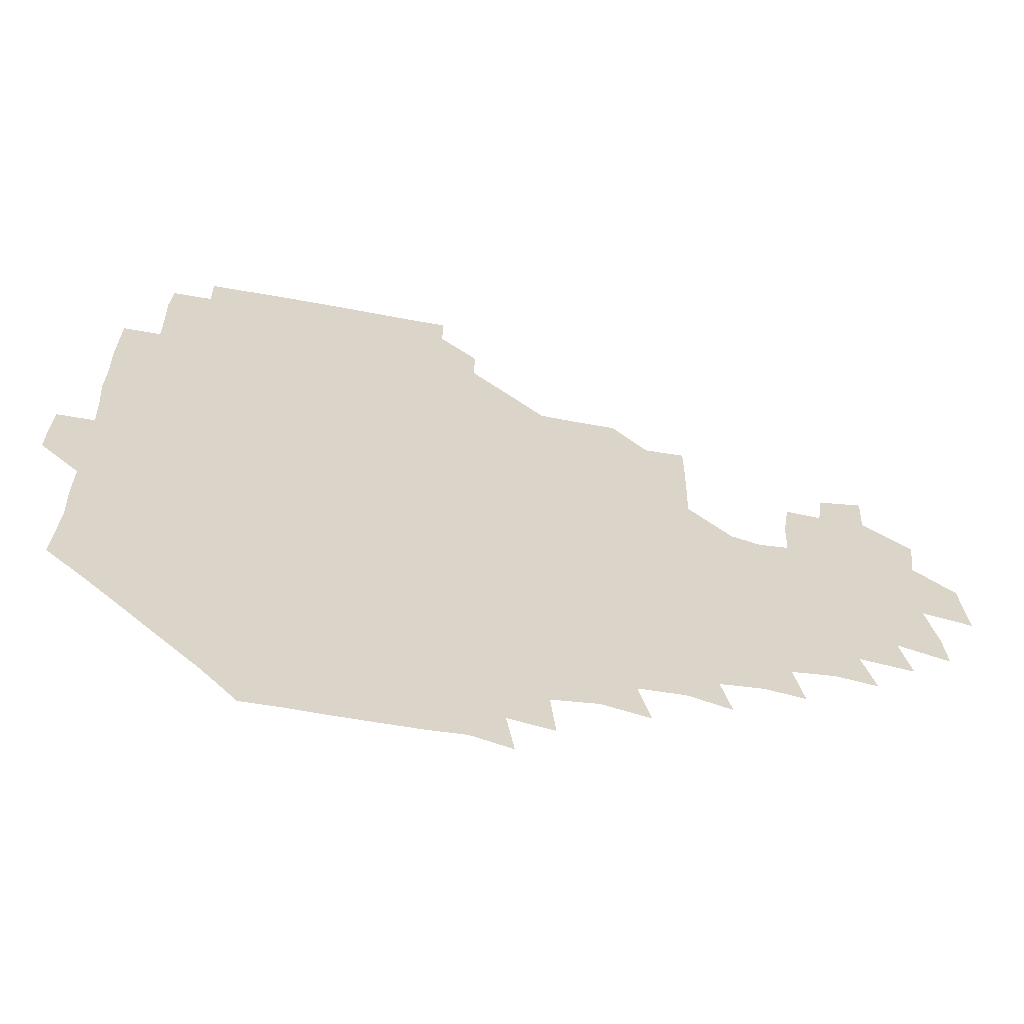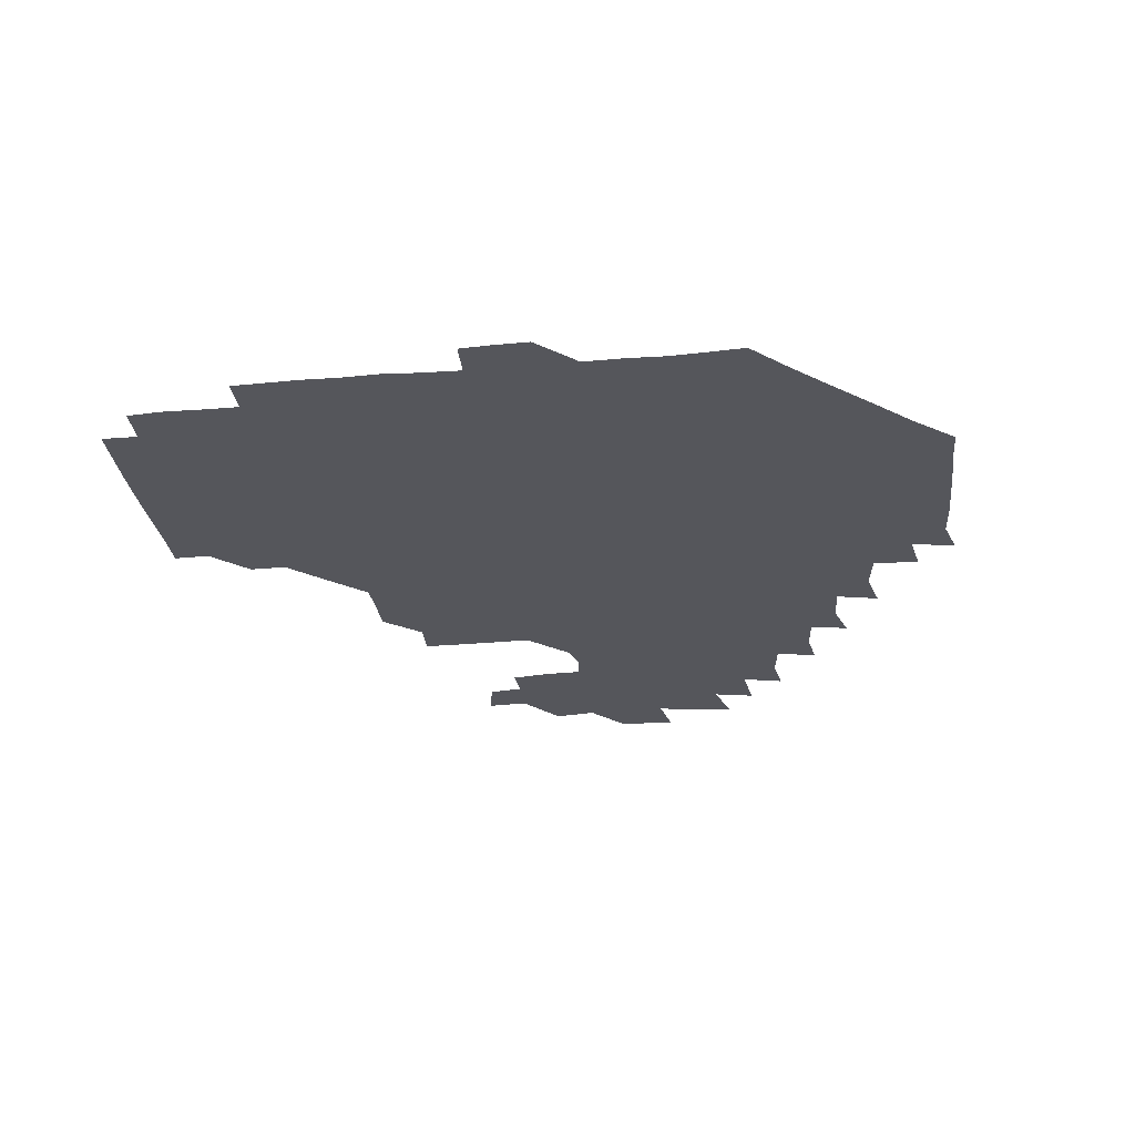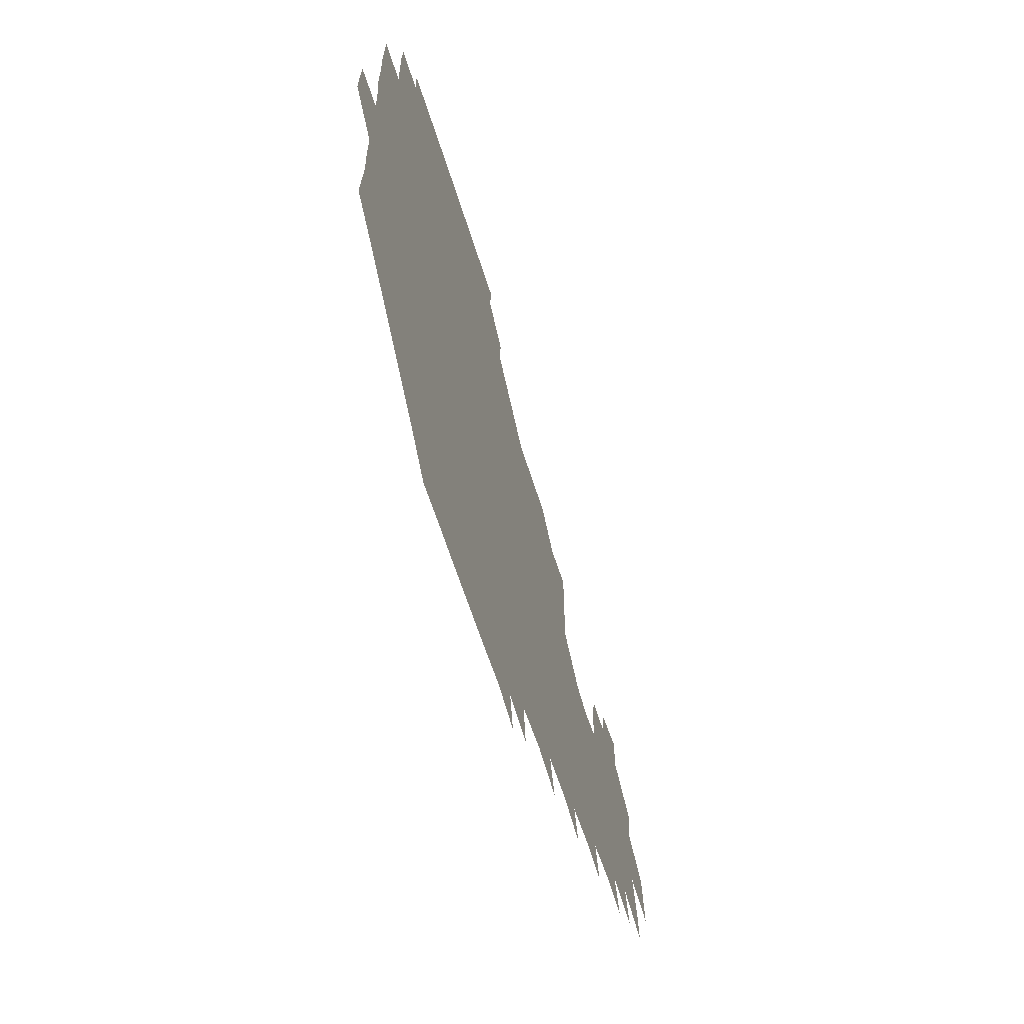
<metadata>
{"format":"obj","ext":"obj","renderer":"f3d","projection":"perspective","resolution":1024,"background":"white","views":[{"elev":-61.5,"azim":-11.2,"up":"+Y"},{"elev":-26.2,"azim":-82.2,"up":"+Z"},{"elev":-64.5,"azim":-72.4,"up":"+Y"}]}
</metadata>
<code>
v 193.8 257 0
v 194 271 0
v 194.8 284.4 0
v 208.5 179.7 0
v 209.4 193.7 0
v 210.3 209.1 0
v 209.6 225 0
v 209.8 241.2 0
v 209.9 256.1 0
v 210.4 270.7 0
v 210 285 0
v 209.5 300.6 0
v 208.3 316.1 0
v 208.8 331.1 0
v 208.4 346.2 0
v 208.8 360.7 0
v 209.2 373.6 0
v 223.2 166.2 0
v 224.4 180.6 0
v 225.9 195.7 0
v 226.3 210.7 0
v 227.8 226.3 0
v 228 241.1 0
v 226.5 256.1 0
v 226.7 270.9 0
v 226.5 285.8 0
v 226.4 300.8 0
v 226.3 315.9 0
v 225.7 330.9 0
v 225.9 345.7 0
v 226 360.1 0
v 224.7 374 0
v 224.6 389.3 0
v 224.2 404.6 0
v 225.4 418.6 0
v 238.6 151.2 0
v 238.9 165.8 0
v 240.6 181 0
v 240.9 196 0
v 241.3 211 0
v 241.7 226 0
v 243.3 241.3 0
v 241.9 256.1 0
v 241.3 271 0
v 241.2 285.9 0
v 242.3 300.9 0
v 241.4 316 0
v 241.1 331 0
v 241.7 346 0
v 241.7 360.8 0
v 241.1 375.7 0
v 241.2 390.5 0
v 241.2 405.2 0
v 241.5 419.3 0
v 241.3 434 0
v 254.6 135.3 0
v 255.8 151.2 0
v 256.2 166.4 0
v 256.2 181.3 0
v 256.6 196.3 0
v 256.5 211.2 0
v 256.6 226.1 0
v 257.2 241.1 0
v 256.9 256 0
v 256.5 271 0
v 256.5 286 0
v 256.2 301.1 0
v 256.2 316.1 0
v 256.8 331.2 0
v 256.7 346.1 0
v 256.9 361 0
v 256.4 376 0
v 256.3 391 0
v 256.6 405.8 0
v 256.9 420.4 0
v 257.4 434.5 0
v 270.7 119.4 0
v 272.2 136.9 0
v 272.1 151.8 0
v 271.6 166.5 0
v 272 181.6 0
v 271.5 196.3 0
v 271.8 211.3 0
v 271.7 226.2 0
v 271.8 241.1 0
v 271.4 256 0
v 271.1 271 0
v 270.9 286.1 0
v 271.1 301.1 0
v 271.1 316.1 0
v 271.5 331.2 0
v 271.3 346.2 0
v 270.9 361.2 0
v 271.4 376.2 0
v 271.1 391.2 0
v 271.9 406.1 0
v 271.6 420.8 0
v 272.7 435.1 0
v 285.1 103.6 0
v 286.7 121.9 0
v 287 137.3 0
v 286.7 151.9 0
v 287.1 167 0
v 286.8 181.6 0
v 286.8 196.5 0
v 286.7 211.3 0
v 287 226.2 0
v 286.5 241 0
v 286.3 255.9 0
v 285.8 271.1 0
v 286.2 286 0
v 286 301.1 0
v 286 316.1 0
v 286.2 331.2 0
v 286.1 346.2 0
v 286.3 361.3 0
v 286 376.3 0
v 286.5 391.4 0
v 286.3 406.2 0
v 286.7 421.1 0
v 287.2 435.5 0
v 300.3 104.2 0
v 301.7 122.8 0
v 301.7 137.6 0
v 301.5 152 0
v 301.7 167 0
v 301.7 181.8 0
v 301.2 196.3 0
v 301.9 211.5 0
v 302.2 226.2 0
v 301.6 241 0
v 301.1 256 0
v 300.9 271 0
v 301.1 286 0
v 300.9 301.1 0
v 301.1 316.2 0
v 300.9 331.2 0
v 301.1 346.3 0
v 301.1 361.3 0
v 300.9 376.3 0
v 301.1 391.4 0
v 300.9 406.2 0
v 301.5 421.1 0
v 302 435.6 0
v 316.2 104.2 0
v 316.3 122.5 0
v 316.2 137.5 0
v 316.3 152.3 0
v 316.4 167.2 0
v 316.4 181.9 0
v 316.4 196.7 0
v 316.6 211.5 0
v 317 226.3 0
v 316.7 240.8 0
v 316.3 255.7 0
v 315.9 271 0
v 315.9 286.1 0
v 315.8 301.2 0
v 315.9 316.2 0
v 315.9 331.2 0
v 315.9 346.2 0
v 315.9 361.3 0
v 315.8 376.3 0
v 315.9 391.5 0
v 316 406.4 0
v 316.3 421.1 0
v 316.8 435.7 0
v 332.3 104.5 0
v 331.2 122.2 0
v 331 137.1 0
v 330.9 152.3 0
v 331 167.5 0
v 331 181.9 0
v 331.1 196.7 0
v 331.2 211.4 0
v 331.4 226.4 0
v 331.4 240.8 0
v 331.3 255.5 0
v 330.9 270.9 0
v 330.7 286.6 0
v 330.7 301.3 0
v 330.8 316.2 0
v 330.8 331.3 0
v 330.8 346.3 0
v 330.8 361.3 0
v 330.8 376.3 0
v 330.8 391.4 0
v 331 406.3 0
v 331.2 421.1 0
v 331.6 435.7 0
v 348.4 105 0
v 346.3 122.2 0
v 345.7 137.5 0
v 345.7 152 0
v 345.6 167.3 0
v 345.6 182 0
v 345.8 196.8 0
v 345.8 211.7 0
v 345.9 226.3 0
v 346.1 240.9 0
v 346 255.7 0
v 345.8 270.9 0
v 345.6 286.4 0
v 345.7 301.3 0
v 345.7 316.2 0
v 345.9 331.2 0
v 345.8 346.3 0
v 345.8 361.3 0
v 346 376.3 0
v 346 391.3 0
v 345.9 406.5 0
v 346.4 421.3 0
v 346.7 436.1 0
v 363.8 106.1 0
v 361.3 122.1 0
v 360.5 137.8 0
v 360.3 152.3 0
v 360 167.6 0
v 360.5 181.7 0
v 360.5 196.7 0
v 360.5 211.7 0
v 360.5 226.6 0
v 360.7 241 0
v 360.7 255.6 0
v 360.7 270.9 0
v 360.7 286 0
v 360.7 301.1 0
v 360.8 316.1 0
v 360.9 331.2 0
v 360.9 346.2 0
v 361 361.2 0
v 361.2 376.2 0
v 361.4 391.3 0
v 361.7 406.3 0
v 379.6 102.1 0
v 376.5 120.2 0
v 375.1 138.2 0
v 374.8 152.8 0
v 374.7 167.5 0
v 374.6 182.7 0
v 375.1 196.8 0
v 374.9 212.1 0
v 375 226.6 0
v 375 241.1 0
v 375.3 255.8 0
v 375.5 270.8 0
v 375.7 285.7 0
v 375.7 300.6 0
v 375.8 315.9 0
v 375.9 331.1 0
v 376 346.1 0
v 376.2 361 0
v 376.7 376 0
v 394.1 117.4 0
v 392.1 136.6 0
v 389.3 153.5 0
v 389 168 0
v 389.2 182.5 0
v 389.1 197.6 0
v 388.9 212.5 0
v 389 226.9 0
v 389.3 241.3 0
v 389.7 255.8 0
v 390 270.6 0
v 390.2 285.4 0
v 390.5 300.5 0
v 390.6 315.7 0
v 390.8 331 0
v 391 345.8 0
v 391.6 360.6 0
v 410.2 139.1 0
v 406 154 0
v 404.7 167.7 0
v 404.7 182.2 0
v 403.9 197.4 0
v 403.6 212.3 0
v 404.5 226.6 0
v 404.2 241.4 0
v 404.1 256 0
v 404.5 270.7 0
v 404.9 285.5 0
v 405 300.4 0
v 405.4 315.6 0
v 405.5 330.5 0
v 405.8 345.5 0
v 407.2 360.5 0
v 428.7 135.3 0
v 424.1 153.4 0
v 420.1 168 0
v 420.3 181.8 0
v 419.1 197.2 0
v 417.6 212.7 0
v 418.5 226.7 0
v 418.8 241.4 0
v 419.3 256.1 0
v 419.4 270.9 0
v 419.2 285.5 0
v 419.5 300.2 0
v 420.3 315.5 0
v 420.2 330.3 0
v 420.9 345.3 0
v 422.9 360.8 0
v 442.3 154.4 0
v 438.8 167.6 0
v 437.1 181.4 0
v 435.4 196.8 0
v 432.7 212.8 0
v 432.4 227.1 0
v 432.6 241.6 0
v 433.8 256.1 0
v 433.9 270.8 0
v 433.6 285.4 0
v 434.8 299.9 0
v 435.4 315.3 0
v 435.7 330.5 0
v 437 345.1 0
v 459.1 149.8 0
v 455.3 165.9 0
v 452.5 181.1 0
v 451.8 195.7 0
v 449.3 212 0
v 447.7 227.1 0
v 447.9 241.4 0
v 448.9 256.1 0
v 448.6 270.7 0
v 450.1 284.8 0
v 452.3 298.2 0
v 452.7 316.2 0
v 452.8 332.2 0
v 452.8 346.1 0
v 472.2 167.7 0
v 468.2 182.4 0
v 465.8 197 0
v 465.3 211.4 0
v 463.1 227 0
v 462.4 241.3 0
v 464.2 255 0
v 465.8 268.9 0
v 469.1 281 0
v 487.7 165.6 0
v 484.1 182.9 0
v 480.8 198.1 0
v 477.8 213.7 0
v 476.6 227.7 0
v 475.9 241.7 0
v 476.3 254.6 0
v 477.6 267 0
v 480.6 277.8 0
v 500.9 185.2 0
v 497 199.2 0
v 494.8 213.6 0
v 492.5 227.6 0
v 491.9 241.4 0
v 491.4 254.7 0
v 491.6 267 0
v 492.4 279.4 0
v 492.9 295.3 0
v 495.4 311.1 0
v 517.1 183 0
v 512.4 200.6 0
v 511.6 213.8 0
v 508.7 227.7 0
v 507.7 241.4 0
v 507.7 255.7 0
v 508 269.9 0
v 507.6 283.6 0
v 508 297.1 0
v 509.3 310.5 0
v 511.2 324.9 0
v 533.3 198.2 0
v 529.2 215.7 0
v 527.2 228.3 0
v 525.6 242.2 0
v 524.8 255.8 0
v 524.6 269.8 0
v 524.6 284 0
v 526.8 298 0
v 527.8 311.1 0
v 528.6 328.5 0
v 549.4 210.3 0
v 548 224.7 0
v 543.8 244.4 0
v 543.1 255.5 0
v 543 267.6 0
v 544.5 279.3 0
v 546.9 296.7 0
v 563.3 241.1 0
v 562.2 253 0
v 560.8 265.7 0
f 8 9 1
f 1 9 2
f 9 10 2
f 2 10 3
f 10 11 3
f 18 19 4
f 4 19 5
f 19 20 5
f 5 20 6
f 20 21 6
f 6 21 7
f 21 22 7
f 7 22 8
f 22 23 8
f 8 23 9
f 23 24 9
f 9 24 10
f 24 25 10
f 10 25 11
f 25 26 11
f 11 26 12
f 26 27 12
f 12 27 13
f 27 28 13
f 13 28 14
f 28 29 14
f 14 29 15
f 29 30 15
f 15 30 16
f 30 31 16
f 16 31 17
f 31 32 17
f 36 37 18
f 18 37 19
f 37 38 19
f 19 38 20
f 38 39 20
f 20 39 21
f 39 40 21
f 21 40 22
f 40 41 22
f 22 41 23
f 41 42 23
f 23 42 24
f 42 43 24
f 24 43 25
f 43 44 25
f 25 44 26
f 44 45 26
f 26 45 27
f 45 46 27
f 27 46 28
f 46 47 28
f 28 47 29
f 47 48 29
f 29 48 30
f 48 49 30
f 30 49 31
f 49 50 31
f 31 50 32
f 50 51 32
f 32 51 33
f 51 52 33
f 33 52 34
f 52 53 34
f 34 53 35
f 53 54 35
f 56 57 36
f 36 57 37
f 57 58 37
f 37 58 38
f 58 59 38
f 38 59 39
f 59 60 39
f 39 60 40
f 60 61 40
f 40 61 41
f 61 62 41
f 41 62 42
f 62 63 42
f 42 63 43
f 63 64 43
f 43 64 44
f 64 65 44
f 44 65 45
f 65 66 45
f 45 66 46
f 66 67 46
f 46 67 47
f 67 68 47
f 47 68 48
f 68 69 48
f 48 69 49
f 69 70 49
f 49 70 50
f 70 71 50
f 50 71 51
f 71 72 51
f 51 72 52
f 72 73 52
f 52 73 53
f 73 74 53
f 53 74 54
f 74 75 54
f 54 75 55
f 75 76 55
f 77 78 56
f 56 78 57
f 78 79 57
f 57 79 58
f 79 80 58
f 58 80 59
f 80 81 59
f 59 81 60
f 81 82 60
f 60 82 61
f 82 83 61
f 61 83 62
f 83 84 62
f 62 84 63
f 84 85 63
f 63 85 64
f 85 86 64
f 64 86 65
f 86 87 65
f 65 87 66
f 87 88 66
f 66 88 67
f 88 89 67
f 67 89 68
f 89 90 68
f 68 90 69
f 90 91 69
f 69 91 70
f 91 92 70
f 70 92 71
f 92 93 71
f 71 93 72
f 93 94 72
f 72 94 73
f 94 95 73
f 73 95 74
f 95 96 74
f 74 96 75
f 96 97 75
f 75 97 76
f 97 98 76
f 99 100 77
f 77 100 78
f 100 101 78
f 78 101 79
f 101 102 79
f 79 102 80
f 102 103 80
f 80 103 81
f 103 104 81
f 81 104 82
f 104 105 82
f 82 105 83
f 105 106 83
f 83 106 84
f 106 107 84
f 84 107 85
f 107 108 85
f 85 108 86
f 108 109 86
f 86 109 87
f 109 110 87
f 87 110 88
f 110 111 88
f 88 111 89
f 111 112 89
f 89 112 90
f 112 113 90
f 90 113 91
f 113 114 91
f 91 114 92
f 114 115 92
f 92 115 93
f 115 116 93
f 93 116 94
f 116 117 94
f 94 117 95
f 117 118 95
f 95 118 96
f 118 119 96
f 96 119 97
f 119 120 97
f 97 120 98
f 120 121 98
f 99 122 100
f 122 123 100
f 100 123 101
f 123 124 101
f 101 124 102
f 124 125 102
f 102 125 103
f 125 126 103
f 103 126 104
f 126 127 104
f 104 127 105
f 127 128 105
f 105 128 106
f 128 129 106
f 106 129 107
f 129 130 107
f 107 130 108
f 130 131 108
f 108 131 109
f 131 132 109
f 109 132 110
f 132 133 110
f 110 133 111
f 133 134 111
f 111 134 112
f 134 135 112
f 112 135 113
f 135 136 113
f 113 136 114
f 136 137 114
f 114 137 115
f 137 138 115
f 115 138 116
f 138 139 116
f 116 139 117
f 139 140 117
f 117 140 118
f 140 141 118
f 118 141 119
f 141 142 119
f 119 142 120
f 142 143 120
f 120 143 121
f 143 144 121
f 122 145 123
f 145 146 123
f 123 146 124
f 146 147 124
f 124 147 125
f 147 148 125
f 125 148 126
f 148 149 126
f 126 149 127
f 149 150 127
f 127 150 128
f 150 151 128
f 128 151 129
f 151 152 129
f 129 152 130
f 152 153 130
f 130 153 131
f 153 154 131
f 131 154 132
f 154 155 132
f 132 155 133
f 155 156 133
f 133 156 134
f 156 157 134
f 134 157 135
f 157 158 135
f 135 158 136
f 158 159 136
f 136 159 137
f 159 160 137
f 137 160 138
f 160 161 138
f 138 161 139
f 161 162 139
f 139 162 140
f 162 163 140
f 140 163 141
f 163 164 141
f 141 164 142
f 164 165 142
f 142 165 143
f 165 166 143
f 143 166 144
f 166 167 144
f 145 168 146
f 168 169 146
f 146 169 147
f 169 170 147
f 147 170 148
f 170 171 148
f 148 171 149
f 171 172 149
f 149 172 150
f 172 173 150
f 150 173 151
f 173 174 151
f 151 174 152
f 174 175 152
f 152 175 153
f 175 176 153
f 153 176 154
f 176 177 154
f 154 177 155
f 177 178 155
f 155 178 156
f 178 179 156
f 156 179 157
f 179 180 157
f 157 180 158
f 180 181 158
f 158 181 159
f 181 182 159
f 159 182 160
f 182 183 160
f 160 183 161
f 183 184 161
f 161 184 162
f 184 185 162
f 162 185 163
f 185 186 163
f 163 186 164
f 186 187 164
f 164 187 165
f 187 188 165
f 165 188 166
f 188 189 166
f 166 189 167
f 189 190 167
f 168 191 169
f 191 192 169
f 169 192 170
f 192 193 170
f 170 193 171
f 193 194 171
f 171 194 172
f 194 195 172
f 172 195 173
f 195 196 173
f 173 196 174
f 196 197 174
f 174 197 175
f 197 198 175
f 175 198 176
f 198 199 176
f 176 199 177
f 199 200 177
f 177 200 178
f 200 201 178
f 178 201 179
f 201 202 179
f 179 202 180
f 202 203 180
f 180 203 181
f 203 204 181
f 181 204 182
f 204 205 182
f 182 205 183
f 205 206 183
f 183 206 184
f 206 207 184
f 184 207 185
f 207 208 185
f 185 208 186
f 208 209 186
f 186 209 187
f 209 210 187
f 187 210 188
f 210 211 188
f 188 211 189
f 211 212 189
f 189 212 190
f 212 213 190
f 191 214 192
f 214 215 192
f 192 215 193
f 215 216 193
f 193 216 194
f 216 217 194
f 194 217 195
f 217 218 195
f 195 218 196
f 218 219 196
f 196 219 197
f 219 220 197
f 197 220 198
f 220 221 198
f 198 221 199
f 221 222 199
f 199 222 200
f 222 223 200
f 200 223 201
f 223 224 201
f 201 224 202
f 224 225 202
f 202 225 203
f 225 226 203
f 203 226 204
f 226 227 204
f 204 227 205
f 227 228 205
f 205 228 206
f 228 229 206
f 206 229 207
f 229 230 207
f 207 230 208
f 230 231 208
f 208 231 209
f 231 232 209
f 209 232 210
f 232 233 210
f 210 233 211
f 233 234 211
f 211 234 212
f 214 235 215
f 235 236 215
f 215 236 216
f 236 237 216
f 216 237 217
f 237 238 217
f 217 238 218
f 238 239 218
f 218 239 219
f 239 240 219
f 219 240 220
f 240 241 220
f 220 241 221
f 241 242 221
f 221 242 222
f 242 243 222
f 222 243 223
f 243 244 223
f 223 244 224
f 244 245 224
f 224 245 225
f 245 246 225
f 225 246 226
f 246 247 226
f 226 247 227
f 247 248 227
f 227 248 228
f 248 249 228
f 228 249 229
f 249 250 229
f 229 250 230
f 250 251 230
f 230 251 231
f 251 252 231
f 231 252 232
f 252 253 232
f 232 253 233
f 236 254 237
f 254 255 237
f 237 255 238
f 255 256 238
f 238 256 239
f 256 257 239
f 239 257 240
f 257 258 240
f 240 258 241
f 258 259 241
f 241 259 242
f 259 260 242
f 242 260 243
f 260 261 243
f 243 261 244
f 261 262 244
f 244 262 245
f 262 263 245
f 245 263 246
f 263 264 246
f 246 264 247
f 264 265 247
f 247 265 248
f 265 266 248
f 248 266 249
f 266 267 249
f 249 267 250
f 267 268 250
f 250 268 251
f 268 269 251
f 251 269 252
f 269 270 252
f 252 270 253
f 255 271 256
f 271 272 256
f 256 272 257
f 272 273 257
f 257 273 258
f 273 274 258
f 258 274 259
f 274 275 259
f 259 275 260
f 275 276 260
f 260 276 261
f 276 277 261
f 261 277 262
f 277 278 262
f 262 278 263
f 278 279 263
f 263 279 264
f 279 280 264
f 264 280 265
f 280 281 265
f 265 281 266
f 281 282 266
f 266 282 267
f 282 283 267
f 267 283 268
f 283 284 268
f 268 284 269
f 284 285 269
f 269 285 270
f 285 286 270
f 271 287 272
f 287 288 272
f 272 288 273
f 288 289 273
f 273 289 274
f 289 290 274
f 274 290 275
f 290 291 275
f 275 291 276
f 291 292 276
f 276 292 277
f 292 293 277
f 277 293 278
f 293 294 278
f 278 294 279
f 294 295 279
f 279 295 280
f 295 296 280
f 280 296 281
f 296 297 281
f 281 297 282
f 297 298 282
f 282 298 283
f 298 299 283
f 283 299 284
f 299 300 284
f 284 300 285
f 300 301 285
f 285 301 286
f 301 302 286
f 288 303 289
f 303 304 289
f 289 304 290
f 304 305 290
f 290 305 291
f 305 306 291
f 291 306 292
f 306 307 292
f 292 307 293
f 307 308 293
f 293 308 294
f 308 309 294
f 294 309 295
f 309 310 295
f 295 310 296
f 310 311 296
f 296 311 297
f 311 312 297
f 297 312 298
f 312 313 298
f 298 313 299
f 313 314 299
f 299 314 300
f 314 315 300
f 300 315 301
f 315 316 301
f 301 316 302
f 303 317 304
f 317 318 304
f 304 318 305
f 318 319 305
f 305 319 306
f 319 320 306
f 306 320 307
f 320 321 307
f 307 321 308
f 321 322 308
f 308 322 309
f 322 323 309
f 309 323 310
f 323 324 310
f 310 324 311
f 324 325 311
f 311 325 312
f 325 326 312
f 312 326 313
f 326 327 313
f 313 327 314
f 327 328 314
f 314 328 315
f 328 329 315
f 315 329 316
f 329 330 316
f 318 331 319
f 331 332 319
f 319 332 320
f 332 333 320
f 320 333 321
f 333 334 321
f 321 334 322
f 334 335 322
f 322 335 323
f 335 336 323
f 323 336 324
f 336 337 324
f 324 337 325
f 337 338 325
f 325 338 326
f 338 339 326
f 326 339 327
f 331 340 332
f 340 341 332
f 332 341 333
f 341 342 333
f 333 342 334
f 342 343 334
f 334 343 335
f 343 344 335
f 335 344 336
f 344 345 336
f 336 345 337
f 345 346 337
f 337 346 338
f 346 347 338
f 338 347 339
f 347 348 339
f 341 349 342
f 349 350 342
f 342 350 343
f 350 351 343
f 343 351 344
f 351 352 344
f 344 352 345
f 352 353 345
f 345 353 346
f 353 354 346
f 346 354 347
f 354 355 347
f 347 355 348
f 355 356 348
f 349 359 350
f 359 360 350
f 350 360 351
f 360 361 351
f 351 361 352
f 361 362 352
f 352 362 353
f 362 363 353
f 353 363 354
f 363 364 354
f 354 364 355
f 364 365 355
f 355 365 356
f 365 366 356
f 356 366 357
f 366 367 357
f 357 367 358
f 367 368 358
f 360 370 361
f 370 371 361
f 361 371 362
f 371 372 362
f 362 372 363
f 372 373 363
f 363 373 364
f 373 374 364
f 364 374 365
f 374 375 365
f 365 375 366
f 375 376 366
f 366 376 367
f 376 377 367
f 367 377 368
f 377 378 368
f 368 378 369
f 378 379 369
f 371 380 372
f 380 381 372
f 372 381 373
f 381 382 373
f 373 382 374
f 382 383 374
f 374 383 375
f 383 384 375
f 375 384 376
f 384 385 376
f 376 385 377
f 385 386 377
f 377 386 378
f 382 387 383
f 387 388 383
f 383 388 384
f 388 389 384
f 384 389 385

</code>
